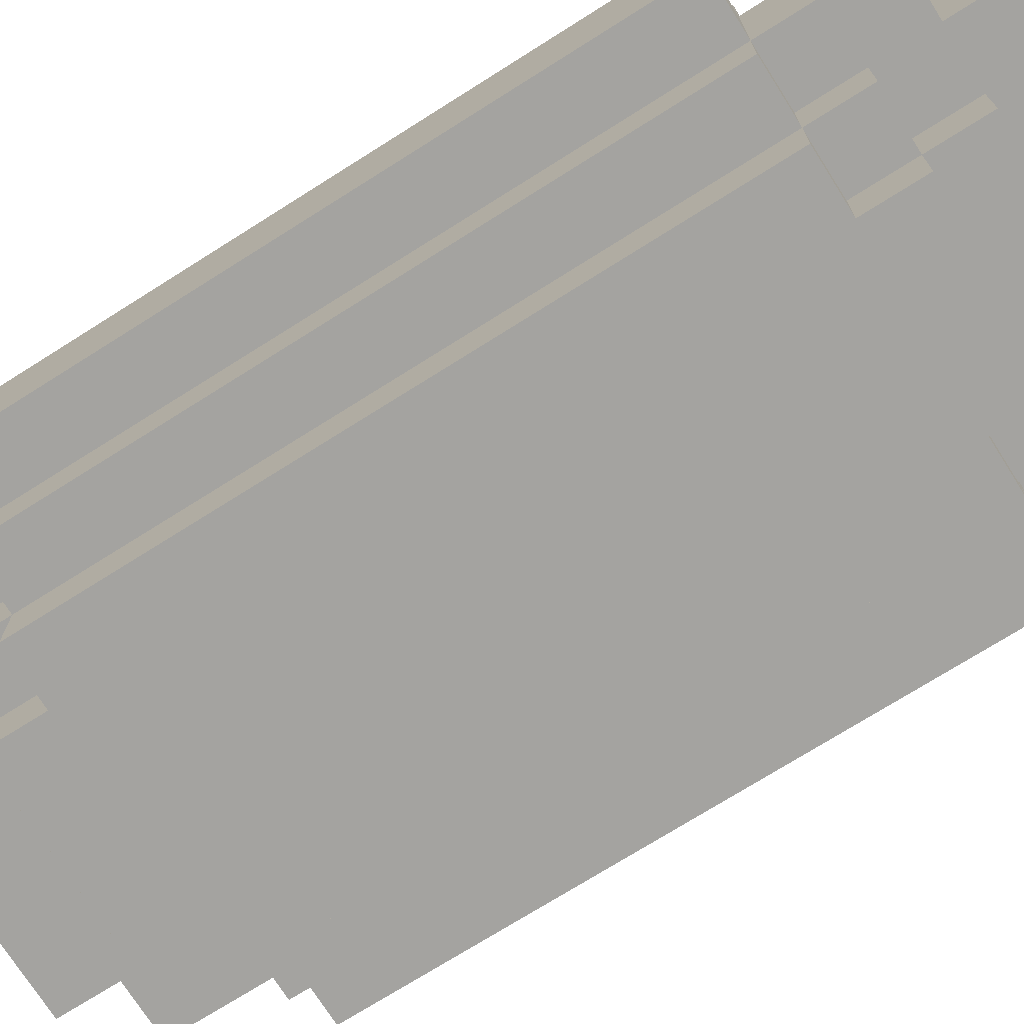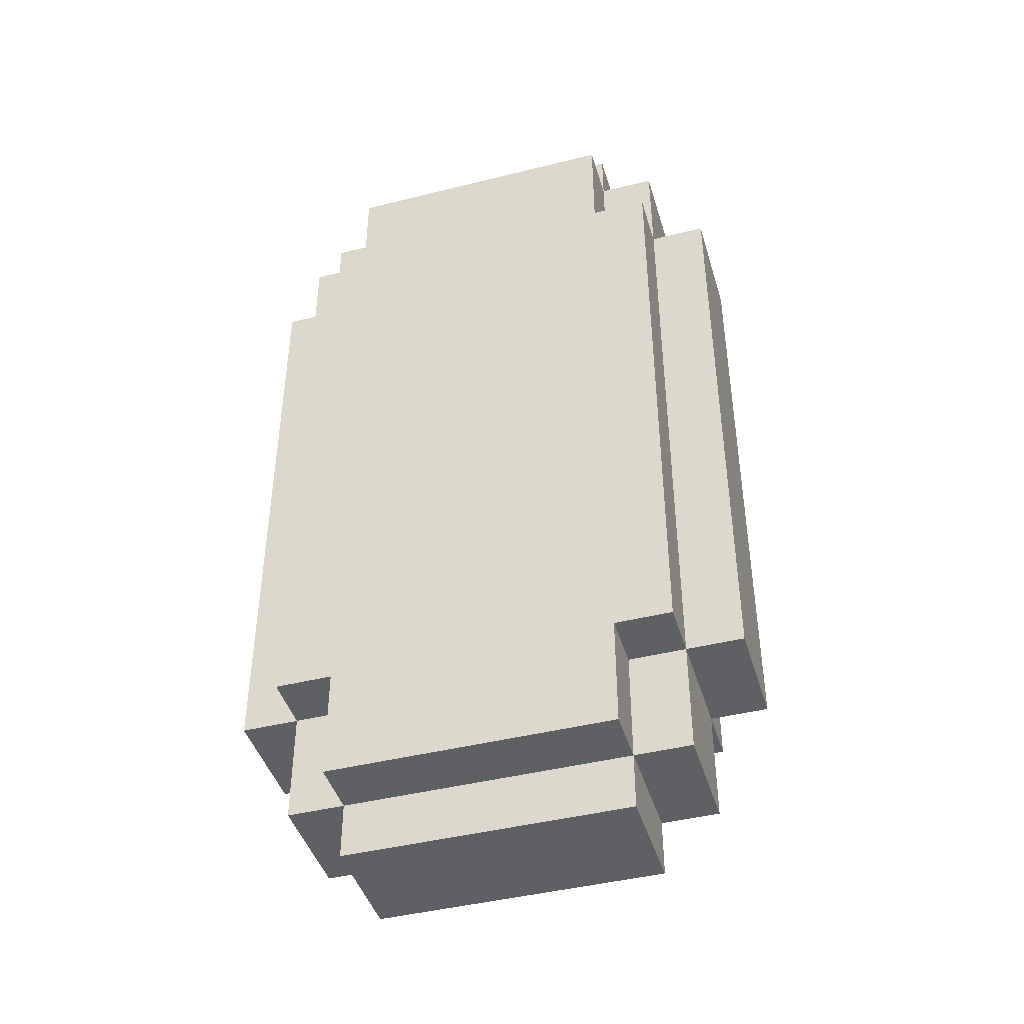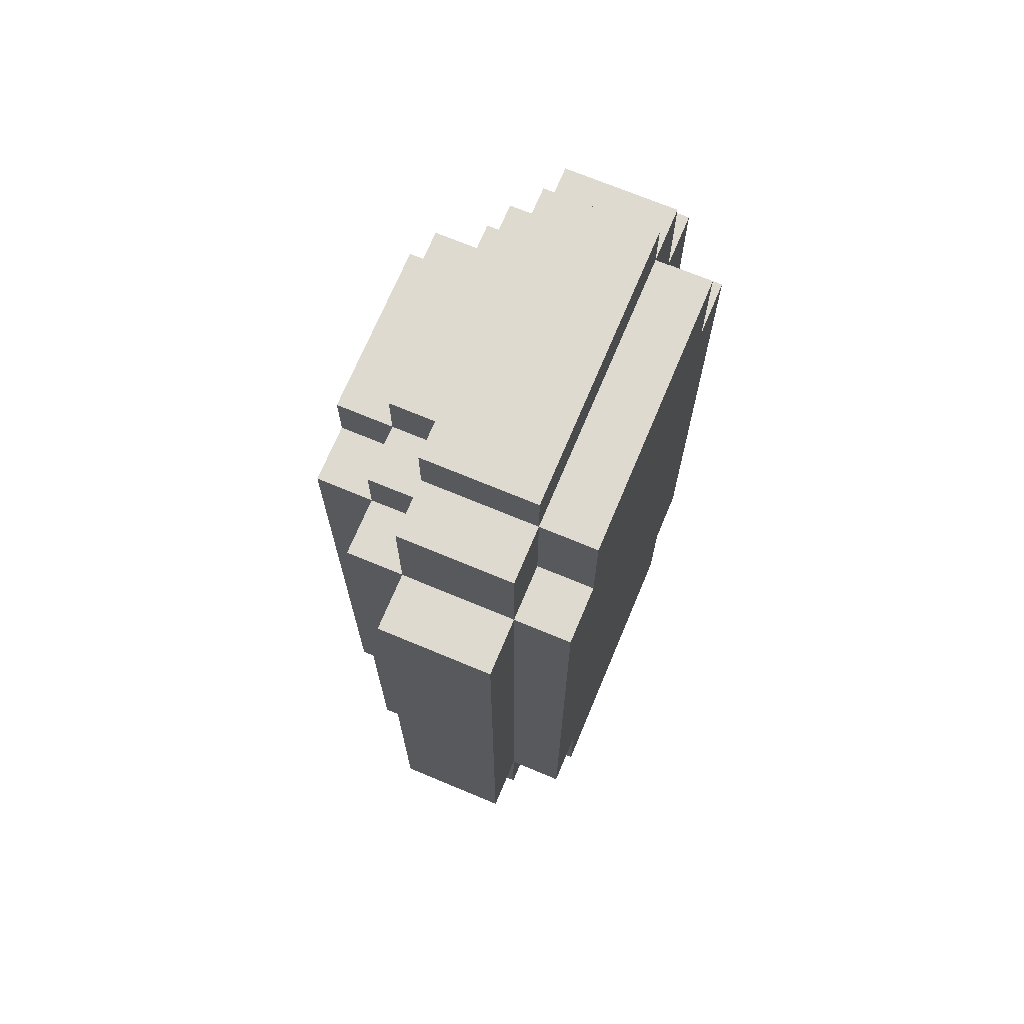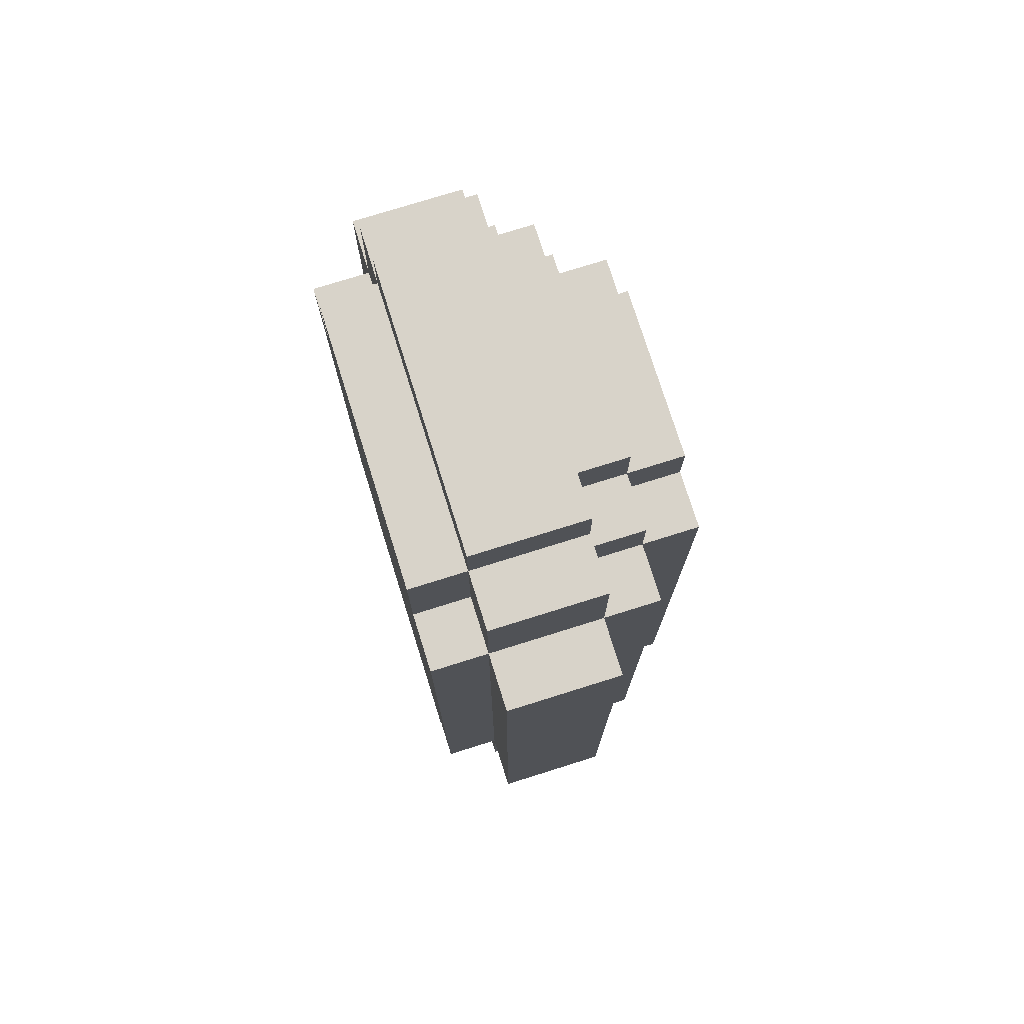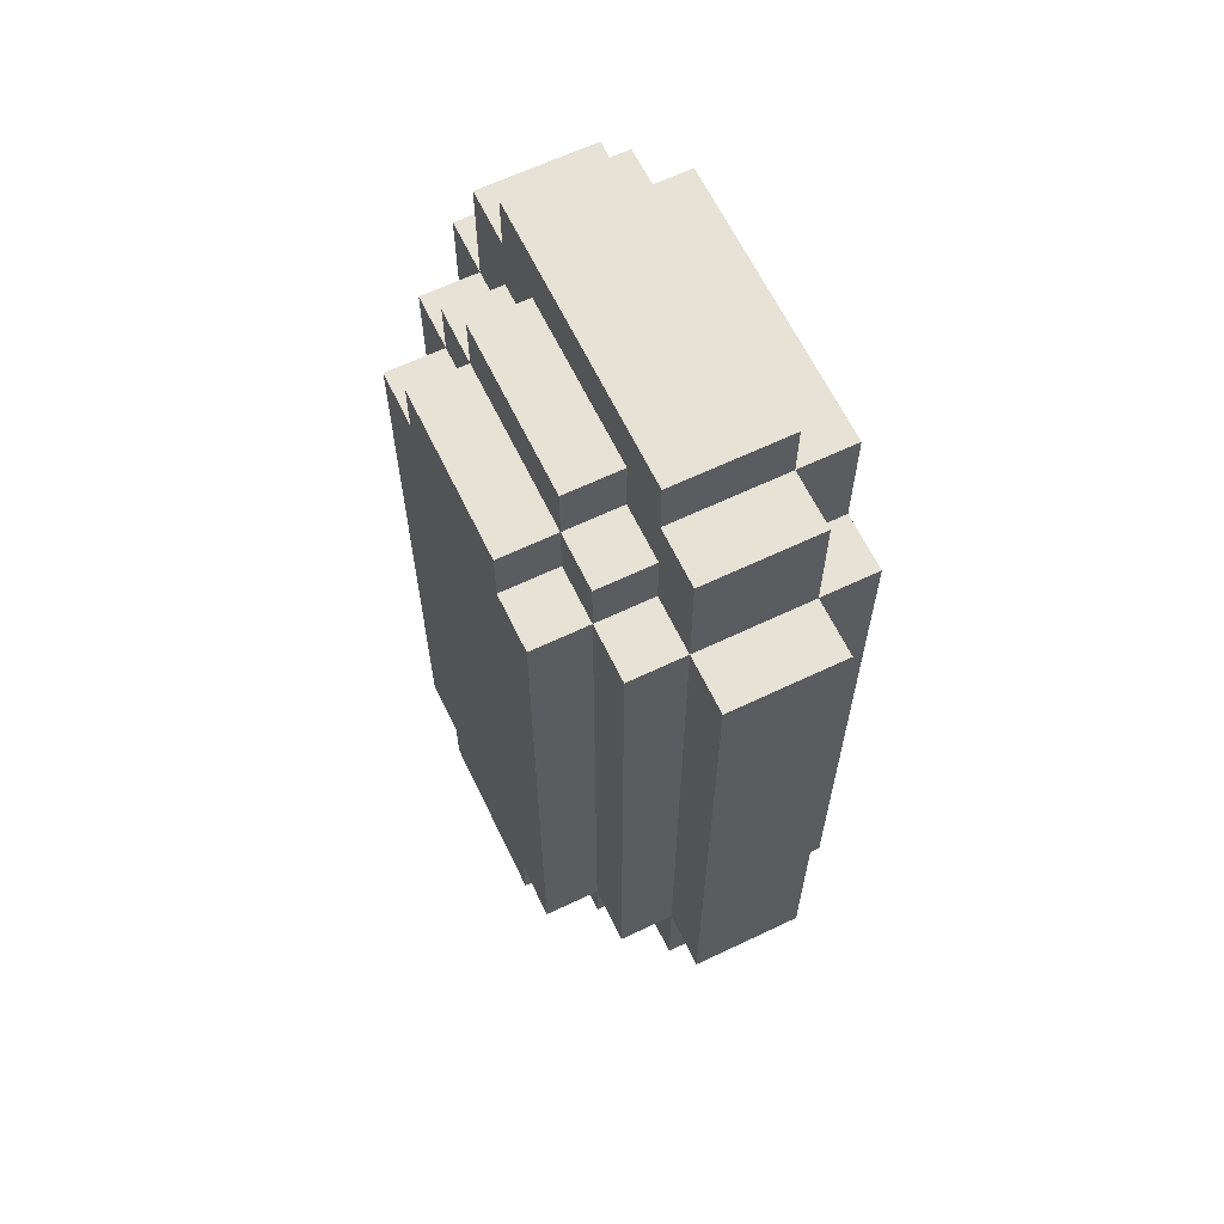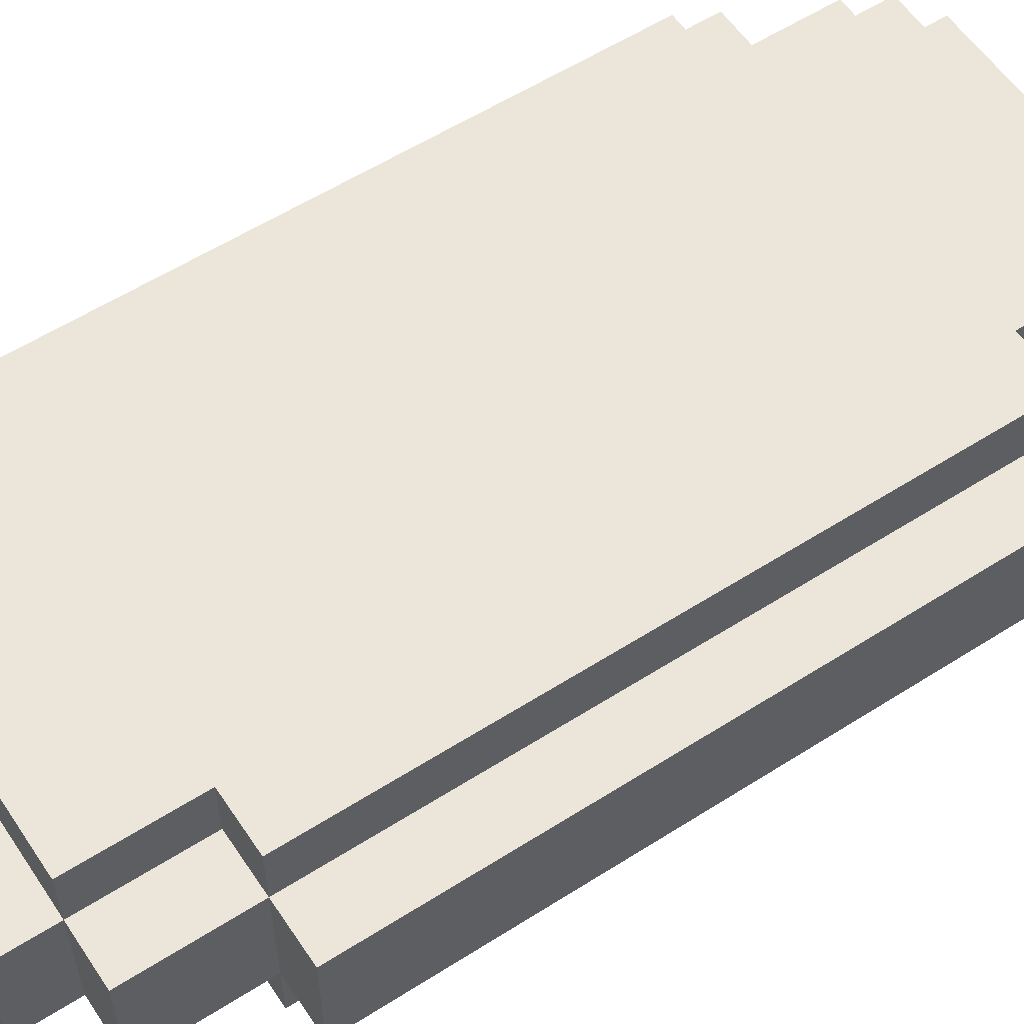
<metadata>
{"format":"obj","ext":"obj","renderer":"f3d","projection":"perspective","resolution":1024,"background":"white","views":[{"elev":-72.9,"azim":-57.7,"up":"+Y"},{"elev":-43.6,"azim":-163.6,"up":"+Z"},{"elev":70.6,"azim":112.7,"up":"+Z"},{"elev":75.9,"azim":-107.4,"up":"+Z"},{"elev":63.7,"azim":64.3,"up":"+Z"},{"elev":57.4,"azim":56.5,"up":"+Y"}]}
</metadata>
<code>
o
v -0.4 0.2 0.5
v -0.4 0.2 -0.6
v -0.4 0.4 0.5
v -0.4 0.4 -0.6
v -0.3 0.1 0.5
v -0.3 0.1 -0.6
v -0.3 0.2 0.7
v -0.3 0.2 0.5
v -0.3 0.2 -0.6
v -0.3 0.2 -0.8
v -0.3 0.4 0.7
v -0.3 0.4 0.5
v -0.3 0.4 -0.6
v -0.3 0.4 -0.8
v -0.3 0.5 0.5
v -0.3 0.5 -0.6
v -0.2 0 0.5
v -0.2 0 -0.6
v -0.2 0.1 0.6
v -0.2 0.1 0.5
v -0.2 0.1 -0.6
v -0.2 0.1 -0.7
v -0.2 0.2 0.8
v -0.2 0.2 0.7
v -0.2 0.2 0.6
v -0.2 0.2 0.5
v -0.2 0.2 -0.6
v -0.2 0.2 -0.7
v -0.2 0.2 -0.8
v -0.2 0.2 -0.9
v -0.2 0.4 0.8
v -0.2 0.4 0.7
v -0.2 0.4 0.5
v -0.2 0.4 -0.6
v -0.2 0.4 -0.8
v -0.2 0.4 -0.9
v -0.2 0.5 0.7
v -0.2 0.5 0.5
v -0.2 0.5 -0.6
v -0.2 0.5 -0.8
v -0.1 0 0.6
v -0.1 0 0.5
v -0.1 0 -0.6
v -0.1 0 -0.7
v -0.1 0.1 0.7
v -0.1 0.1 0.6
v -0.1 0.1 0.5
v -0.1 0.1 -0.6
v -0.1 0.1 -0.7
v -0.1 0.1 -0.8
v -0.1 0.2 0.7
v -0.1 0.2 0.6
v -0.1 0.2 -0.7
v -0.1 0.2 -0.8
v 0.2 0 0.6
v 0.2 0 0.5
v 0.2 0 -0.6
v 0.2 0 -0.7
v 0.2 0.1 0.7
v 0.2 0.1 0.6
v 0.2 0.1 0.5
v 0.2 0.1 -0.6
v 0.2 0.1 -0.7
v 0.2 0.1 -0.8
v 0.2 0.2 0.7
v 0.2 0.2 0.6
v 0.2 0.2 -0.7
v 0.2 0.2 -0.8
v 0.3 0 0.5
v 0.3 0 -0.6
v 0.3 0.1 0.6
v 0.3 0.1 0.5
v 0.3 0.1 -0.6
v 0.3 0.1 -0.7
v 0.3 0.2 0.8
v 0.3 0.2 0.7
v 0.3 0.2 0.6
v 0.3 0.2 0.5
v 0.3 0.2 -0.6
v 0.3 0.2 -0.7
v 0.3 0.2 -0.8
v 0.3 0.2 -0.9
v 0.3 0.4 0.8
v 0.3 0.4 0.7
v 0.3 0.4 0.5
v 0.3 0.4 -0.6
v 0.3 0.4 -0.8
v 0.3 0.4 -0.9
v 0.3 0.5 0.7
v 0.3 0.5 0.5
v 0.3 0.5 -0.6
v 0.3 0.5 -0.8
v 0.4 0.1 0.5
v 0.4 0.1 -0.6
v 0.4 0.2 0.7
v 0.4 0.2 0.5
v 0.4 0.2 -0.6
v 0.4 0.2 -0.8
v 0.4 0.4 0.7
v 0.4 0.4 0.5
v 0.4 0.4 -0.6
v 0.4 0.4 -0.8
v 0.4 0.5 0.5
v 0.4 0.5 -0.6
v 0.5 0.2 0.5
v 0.5 0.2 -0.6
v 0.5 0.4 0.5
v 0.5 0.4 -0.6
v -0.2 0.2 0.8
v -0.2 0.4 0.8
v 0.3 0.2 0.8
v 0.3 0.4 0.8
v -0.3 0.2 0.7
v -0.3 0.4 0.7
v -0.2 0.2 0.7
v -0.2 0.4 0.7
v -0.2 0.5 0.7
v -0.1 0.1 0.7
v -0.1 0.2 0.7
v 0.2 0.1 0.7
v 0.2 0.2 0.7
v 0.3 0.2 0.7
v 0.3 0.4 0.7
v 0.3 0.5 0.7
v 0.4 0.2 0.7
v 0.4 0.4 0.7
v -0.2 0.1 0.6
v -0.2 0.2 0.6
v -0.1 0 0.6
v -0.1 0.1 0.6
v -0.1 0.2 0.6
v 0.2 0 0.6
v 0.2 0.1 0.6
v 0.2 0.2 0.6
v 0.3 0.1 0.6
v 0.3 0.2 0.6
v -0.4 0.2 0.5
v -0.4 0.4 0.5
v -0.3 0.1 0.5
v -0.3 0.2 0.5
v -0.3 0.4 0.5
v -0.3 0.5 0.5
v -0.2 0 0.5
v -0.2 0.1 0.5
v -0.2 0.2 0.5
v -0.2 0.4 0.5
v -0.2 0.5 0.5
v -0.1 0 0.5
v -0.1 0.1 0.5
v 0.2 0 0.5
v 0.2 0.1 0.5
v 0.3 0 0.5
v 0.3 0.1 0.5
v 0.3 0.2 0.5
v 0.3 0.4 0.5
v 0.3 0.5 0.5
v 0.4 0.1 0.5
v 0.4 0.2 0.5
v 0.4 0.4 0.5
v 0.4 0.5 0.5
v 0.5 0.2 0.5
v 0.5 0.4 0.5
v -0.4 0.2 -0.6
v -0.4 0.4 -0.6
v -0.3 0.1 -0.6
v -0.3 0.2 -0.6
v -0.3 0.4 -0.6
v -0.3 0.5 -0.6
v -0.2 0 -0.6
v -0.2 0.1 -0.6
v -0.2 0.2 -0.6
v -0.2 0.4 -0.6
v -0.2 0.5 -0.6
v -0.1 0 -0.6
v -0.1 0.1 -0.6
v 0.2 0 -0.6
v 0.2 0.1 -0.6
v 0.3 0 -0.6
v 0.3 0.1 -0.6
v 0.3 0.2 -0.6
v 0.3 0.4 -0.6
v 0.3 0.5 -0.6
v 0.4 0.1 -0.6
v 0.4 0.2 -0.6
v 0.4 0.4 -0.6
v 0.4 0.5 -0.6
v 0.5 0.2 -0.6
v 0.5 0.4 -0.6
v -0.2 0.1 -0.7
v -0.2 0.2 -0.7
v -0.1 0 -0.7
v -0.1 0.1 -0.7
v -0.1 0.2 -0.7
v 0.2 0 -0.7
v 0.2 0.1 -0.7
v 0.2 0.2 -0.7
v 0.3 0.1 -0.7
v 0.3 0.2 -0.7
v -0.3 0.2 -0.8
v -0.3 0.4 -0.8
v -0.2 0.2 -0.8
v -0.2 0.4 -0.8
v -0.2 0.5 -0.8
v -0.1 0.1 -0.8
v -0.1 0.2 -0.8
v 0.2 0.1 -0.8
v 0.2 0.2 -0.8
v 0.3 0.2 -0.8
v 0.3 0.4 -0.8
v 0.3 0.5 -0.8
v 0.4 0.2 -0.8
v 0.4 0.4 -0.8
v -0.2 0.2 -0.9
v -0.2 0.4 -0.9
v 0.3 0.2 -0.9
v 0.3 0.4 -0.9
v -0.1 0 0.6
v 0.2 0 0.6
v -0.2 0 0.5
v -0.1 0 0.5
v 0.2 0 0.5
v 0.3 0 0.5
v -0.2 0 -0.6
v -0.1 0 -0.6
v 0.2 0 -0.6
v 0.3 0 -0.6
v -0.1 0 -0.7
v 0.2 0 -0.7
v -0.1 0.1 0.7
v 0.2 0.1 0.7
v -0.2 0.1 0.6
v -0.1 0.1 0.6
v 0.2 0.1 0.6
v 0.3 0.1 0.6
v -0.3 0.1 0.5
v -0.2 0.1 0.5
v -0.1 0.1 0.5
v 0.2 0.1 0.5
v 0.3 0.1 0.5
v 0.4 0.1 0.5
v -0.3 0.1 -0.6
v -0.2 0.1 -0.6
v -0.1 0.1 -0.6
v 0.2 0.1 -0.6
v 0.3 0.1 -0.6
v 0.4 0.1 -0.6
v -0.2 0.1 -0.7
v -0.1 0.1 -0.7
v 0.2 0.1 -0.7
v 0.3 0.1 -0.7
v -0.1 0.1 -0.8
v 0.2 0.1 -0.8
v -0.2 0.2 0.8
v 0.3 0.2 0.8
v -0.3 0.2 0.7
v -0.2 0.2 0.7
v -0.1 0.2 0.7
v 0.2 0.2 0.7
v 0.3 0.2 0.7
v 0.4 0.2 0.7
v -0.2 0.2 0.6
v -0.1 0.2 0.6
v 0.2 0.2 0.6
v 0.3 0.2 0.6
v -0.4 0.2 0.5
v -0.3 0.2 0.5
v -0.2 0.2 0.5
v 0.3 0.2 0.5
v 0.4 0.2 0.5
v 0.5 0.2 0.5
v -0.4 0.2 -0.6
v -0.3 0.2 -0.6
v -0.2 0.2 -0.6
v 0.3 0.2 -0.6
v 0.4 0.2 -0.6
v 0.5 0.2 -0.6
v -0.2 0.2 -0.7
v -0.1 0.2 -0.7
v 0.2 0.2 -0.7
v 0.3 0.2 -0.7
v -0.3 0.2 -0.8
v -0.2 0.2 -0.8
v -0.1 0.2 -0.8
v 0.2 0.2 -0.8
v 0.3 0.2 -0.8
v 0.4 0.2 -0.8
v -0.2 0.2 -0.9
v 0.3 0.2 -0.9
v -0.2 0.4 0.8
v 0.3 0.4 0.8
v -0.3 0.4 0.7
v -0.2 0.4 0.7
v 0.3 0.4 0.7
v 0.4 0.4 0.7
v -0.4 0.4 0.5
v -0.3 0.4 0.5
v -0.2 0.4 0.5
v 0.3 0.4 0.5
v 0.4 0.4 0.5
v 0.5 0.4 0.5
v -0.4 0.4 -0.6
v -0.3 0.4 -0.6
v -0.2 0.4 -0.6
v 0.3 0.4 -0.6
v 0.4 0.4 -0.6
v 0.5 0.4 -0.6
v -0.3 0.4 -0.8
v -0.2 0.4 -0.8
v 0.3 0.4 -0.8
v 0.4 0.4 -0.8
v -0.2 0.4 -0.9
v 0.3 0.4 -0.9
v -0.2 0.5 0.7
v 0.3 0.5 0.7
v -0.3 0.5 0.5
v -0.2 0.5 0.5
v 0.3 0.5 0.5
v 0.4 0.5 0.5
v -0.3 0.5 -0.6
v -0.2 0.5 -0.6
v 0.3 0.5 -0.6
v 0.4 0.5 -0.6
v -0.2 0.5 -0.8
v 0.3 0.5 -0.8
f 3 2 1
f 4 2 3
f 8 6 5
f 9 6 8
f 11 8 7
f 12 8 11
f 13 10 9
f 14 10 13
f 15 13 12
f 16 13 15
f 20 18 17
f 21 18 20
f 25 20 19
f 26 20 25
f 27 22 21
f 28 22 27
f 31 24 23
f 32 24 31
f 35 30 29
f 36 30 35
f 37 33 32
f 38 33 37
f 39 35 34
f 40 35 39
f 46 42 41
f 47 42 46
f 48 44 43
f 49 44 48
f 51 46 45
f 52 46 51
f 53 50 49
f 54 50 53
f 55 56 60
f 60 56 61
f 57 58 62
f 62 58 63
f 59 60 65
f 65 60 66
f 63 64 67
f 67 64 68
f 69 70 72
f 72 70 73
f 71 72 77
f 77 72 78
f 73 74 79
f 79 74 80
f 75 76 83
f 83 76 84
f 81 82 87
f 87 82 88
f 84 85 89
f 89 85 90
f 86 87 91
f 91 87 92
f 93 94 96
f 96 94 97
f 95 96 99
f 99 96 100
f 97 98 101
f 101 98 102
f 100 101 103
f 103 101 104
f 105 106 107
f 107 106 108
f 111 110 109
f 112 110 111
f 115 114 113
f 116 114 115
f 120 119 118
f 121 119 120
f 123 117 116
f 124 117 123
f 125 123 122
f 126 123 125
f 130 128 127
f 131 128 130
f 132 130 129
f 133 130 132
f 135 134 133
f 136 134 135
f 140 138 137
f 141 138 140
f 144 140 139
f 145 140 144
f 146 142 141
f 147 142 146
f 148 144 143
f 149 144 148
f 152 151 150
f 153 151 152
f 157 154 153
f 158 154 157
f 159 156 155
f 160 156 159
f 161 159 158
f 162 159 161
f 163 164 166
f 166 164 167
f 165 166 170
f 170 166 171
f 167 168 172
f 172 168 173
f 169 170 174
f 174 170 175
f 176 177 178
f 178 177 179
f 179 180 183
f 183 180 184
f 181 182 185
f 185 182 186
f 184 185 187
f 187 185 188
f 189 190 192
f 192 190 193
f 191 192 194
f 194 192 195
f 195 196 197
f 197 196 198
f 199 200 201
f 201 200 202
f 204 205 206
f 206 205 207
f 202 203 209
f 209 203 210
f 208 209 211
f 211 209 212
f 213 214 215
f 215 214 216
f 220 218 217
f 221 218 220
f 223 220 219
f 223 222 221
f 223 221 220
f 224 222 223
f 225 222 224
f 226 222 225
f 227 225 224
f 228 225 227
f 232 230 229
f 233 230 232
f 236 232 231
f 237 232 236
f 238 234 233
f 239 234 238
f 241 236 235
f 242 236 241
f 245 240 239
f 246 240 245
f 247 243 242
f 248 243 247
f 249 245 244
f 250 245 249
f 251 249 248
f 252 249 251
f 256 254 253
f 257 254 256
f 258 254 257
f 259 254 258
f 261 256 255
f 261 257 256
f 262 257 261
f 263 260 259
f 263 259 258
f 264 260 263
f 266 261 255
f 267 261 266
f 268 260 264
f 269 260 268
f 271 266 265
f 272 266 271
f 275 270 269
f 276 270 275
f 277 273 272
f 280 275 274
f 281 278 277
f 281 277 272
f 282 278 281
f 283 278 282
f 284 280 279
f 285 275 280
f 285 280 284
f 286 275 285
f 287 283 282
f 287 284 283
f 287 285 284
f 288 285 287
f 289 290 292
f 292 290 293
f 291 292 296
f 296 292 297
f 293 294 298
f 298 294 299
f 295 296 301
f 301 296 302
f 299 300 305
f 305 300 306
f 302 303 307
f 307 303 308
f 304 305 309
f 309 305 310
f 308 309 311
f 311 309 312
f 313 314 316
f 316 314 317
f 315 316 319
f 317 318 319
f 316 317 319
f 319 318 320
f 320 318 321
f 321 318 322
f 320 321 323
f 323 321 324

</code>
